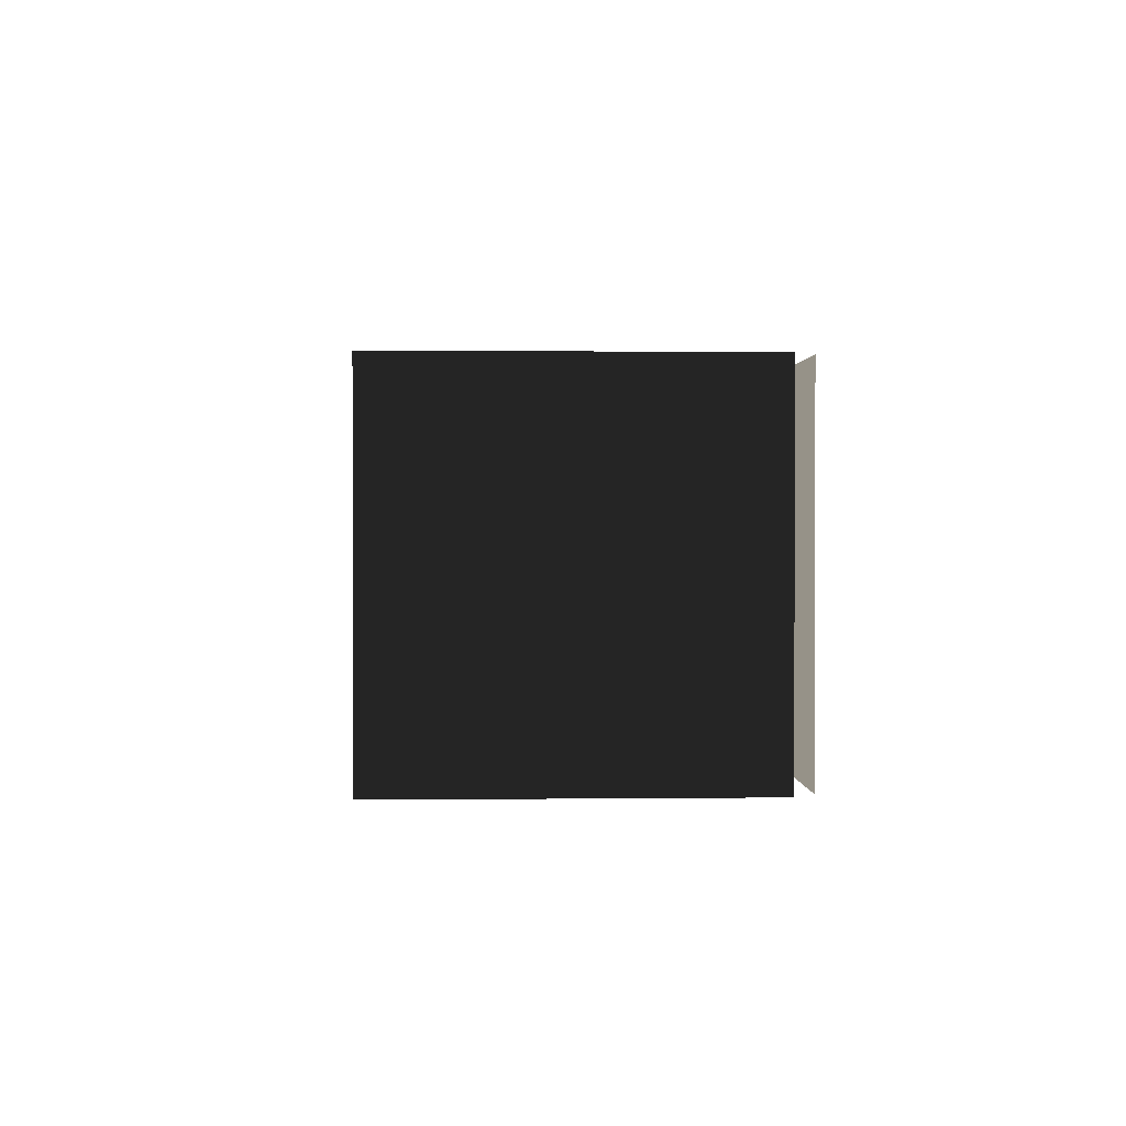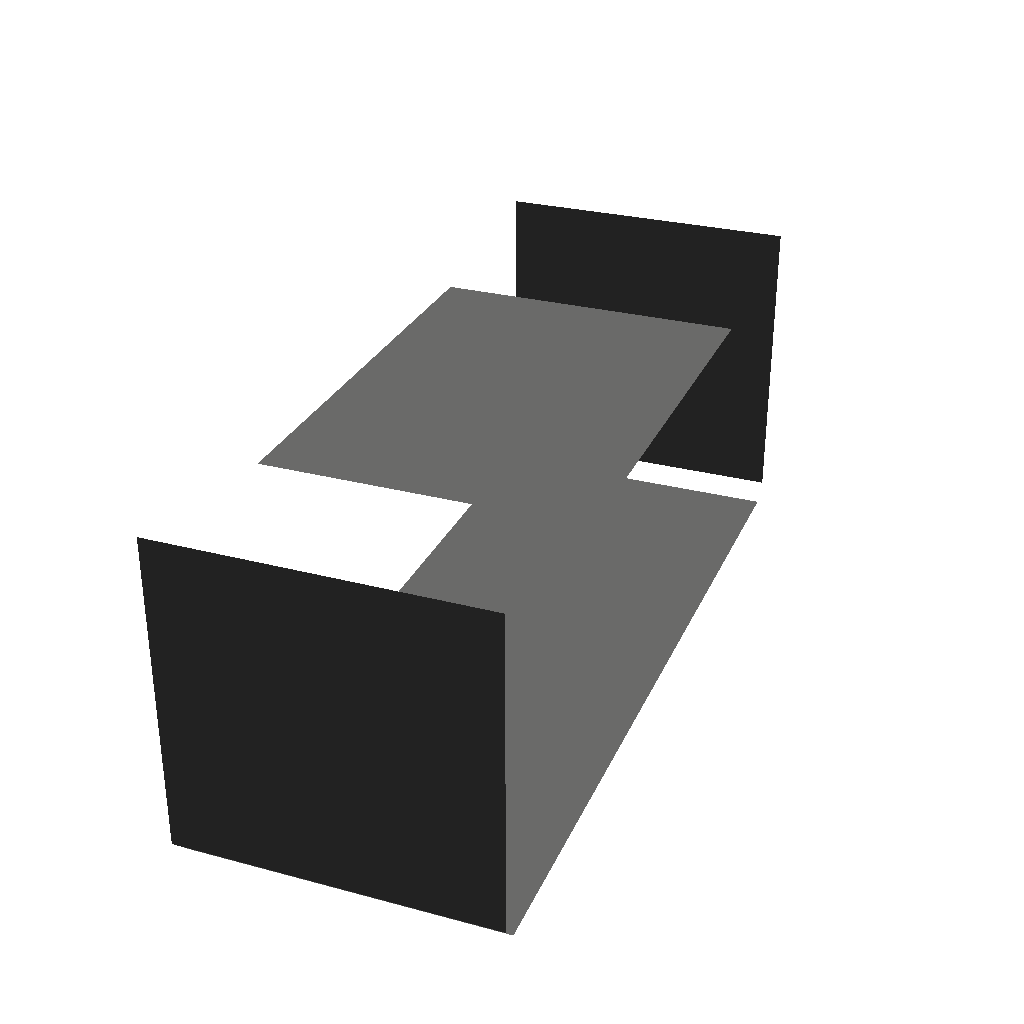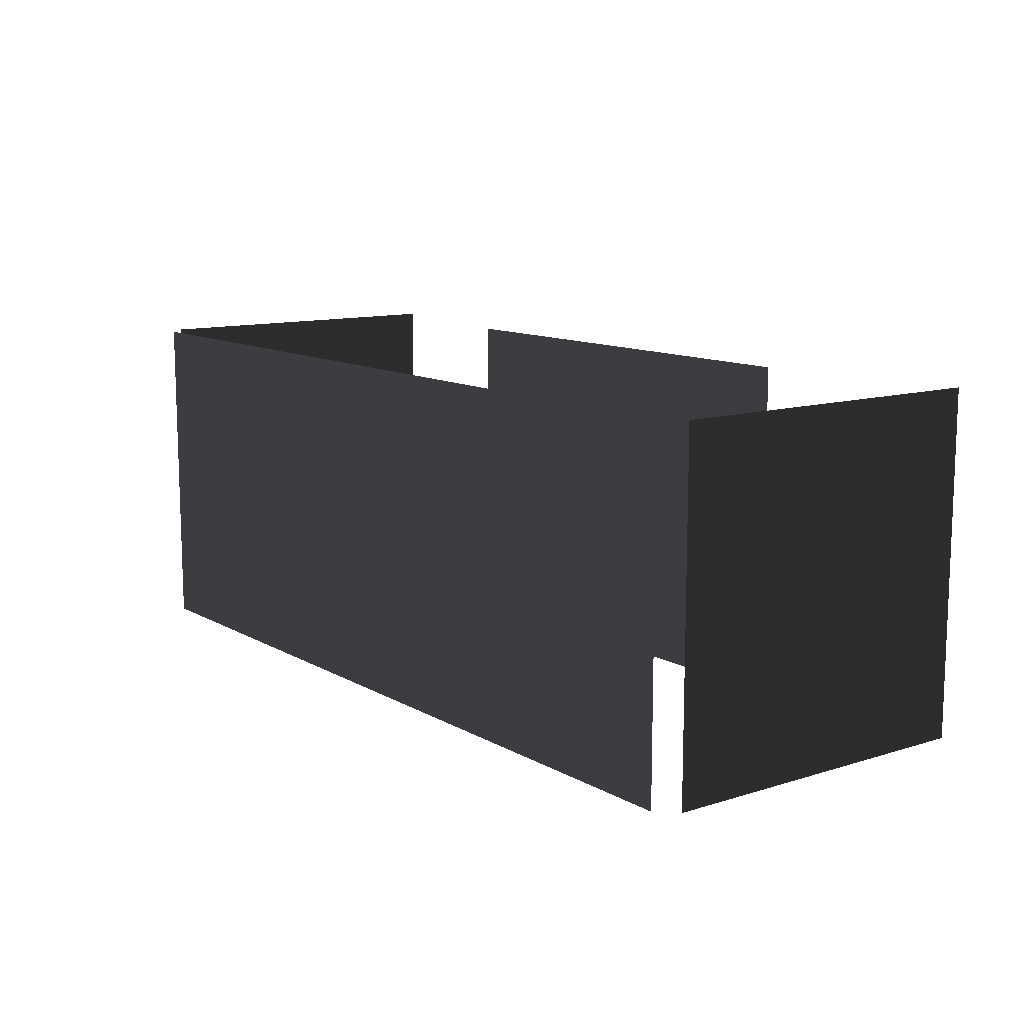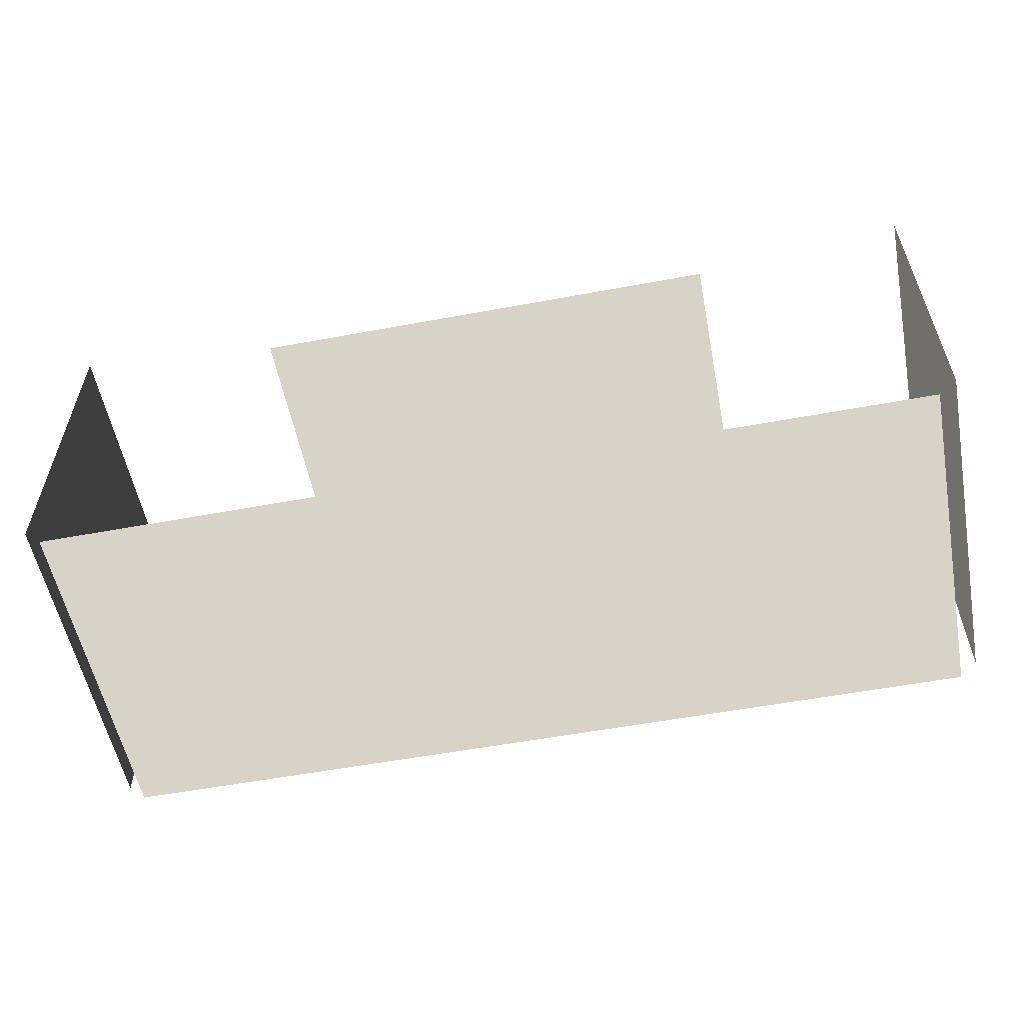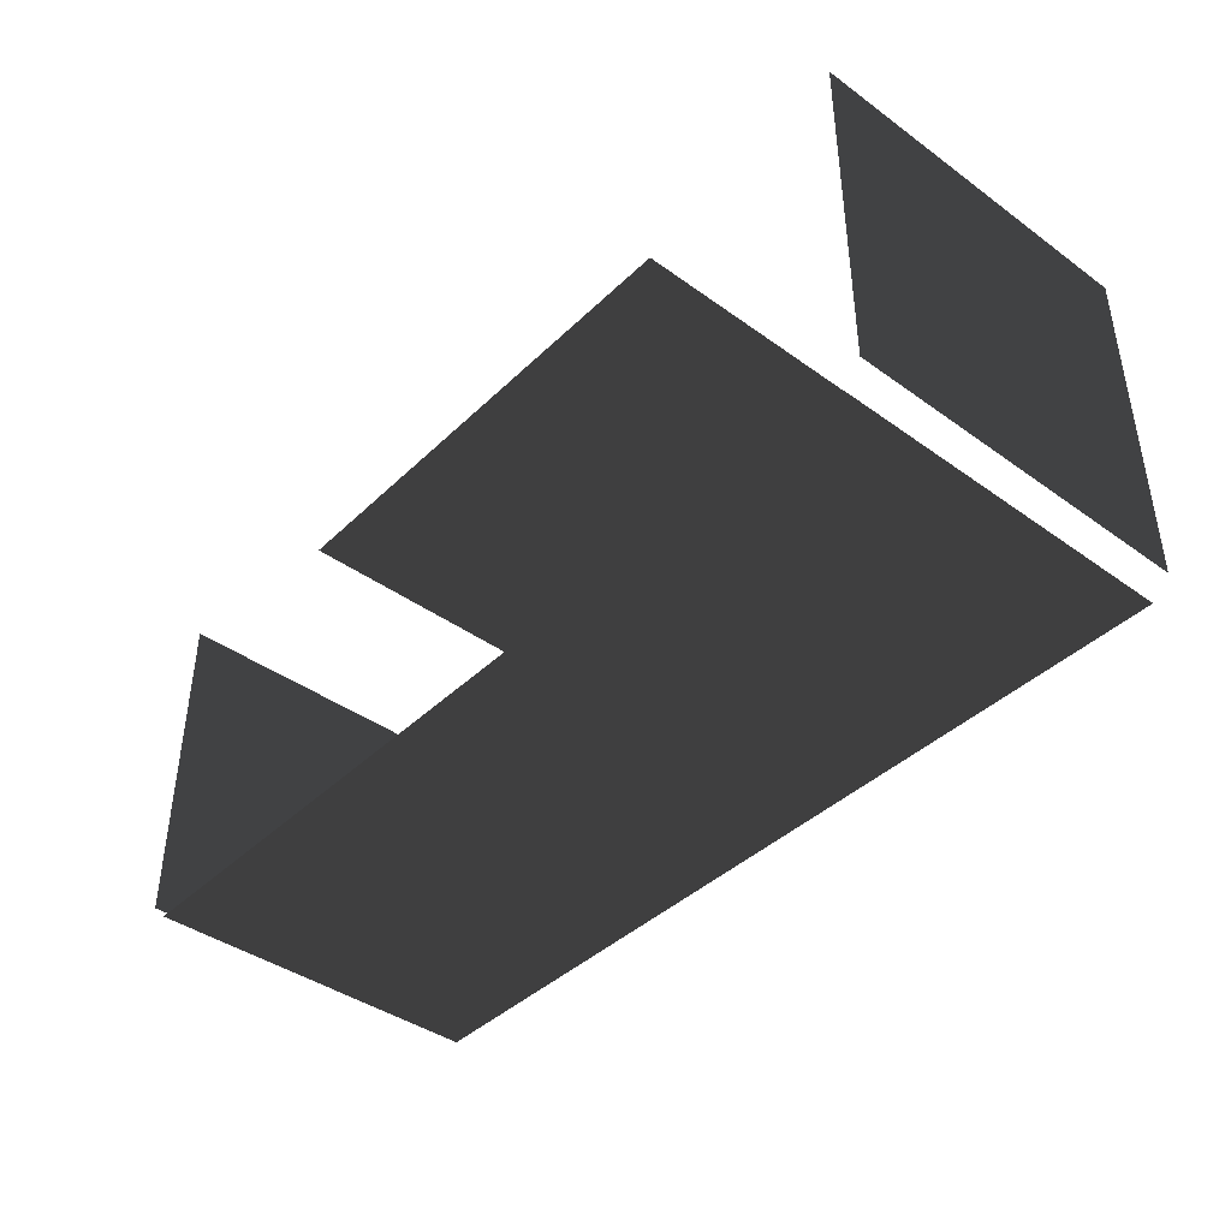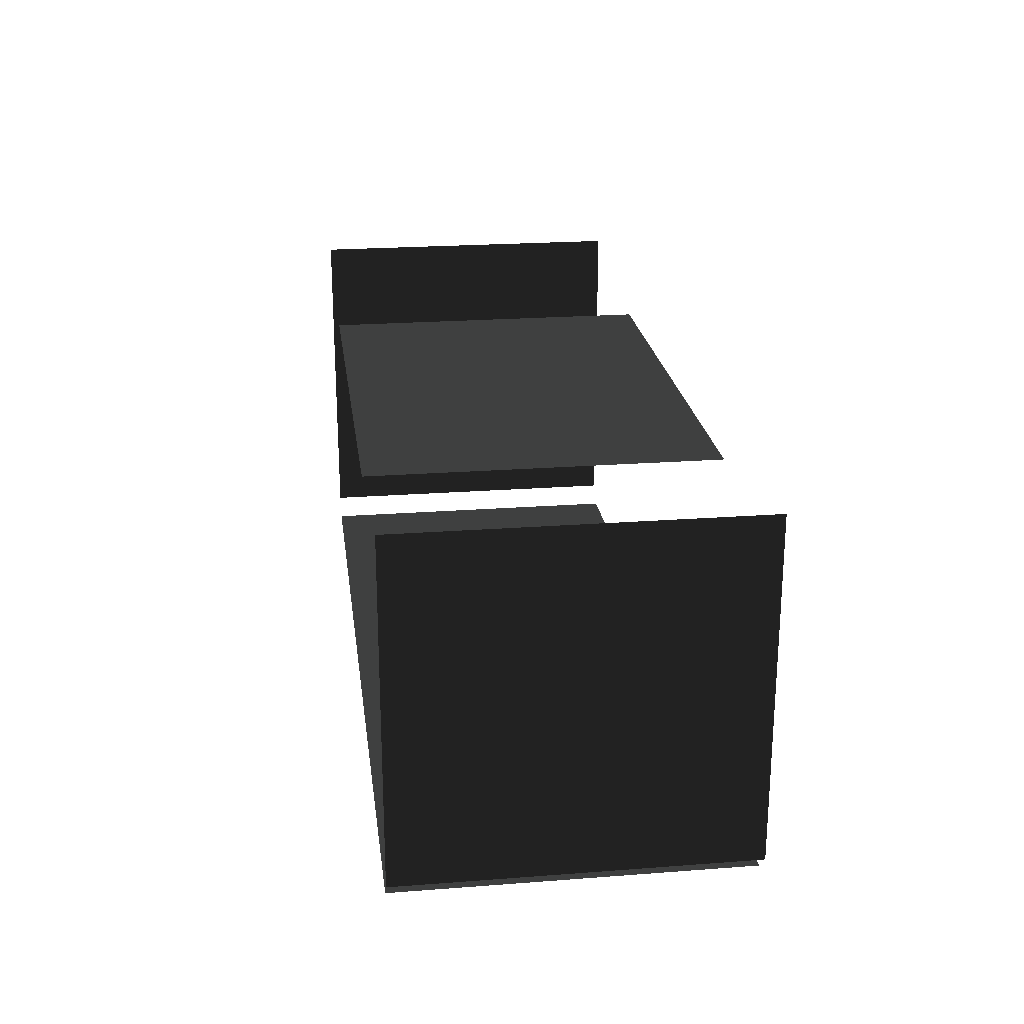
<metadata>
{"format":"obj","ext":"obj","renderer":"f3d","projection":"perspective","resolution":1024,"background":"white","views":[{"elev":1.2,"azim":-92.3,"up":"+Z"},{"elev":29.2,"azim":-68.8,"up":"+Y"},{"elev":11.5,"azim":53.1,"up":"+Z"},{"elev":-56.1,"azim":-169.0,"up":"+Y"},{"elev":-41.3,"azim":48.9,"up":"+Y"},{"elev":22.7,"azim":82.6,"up":"+Y"}]}
</metadata>
<code>
v 17.6 7.83 16.92
v 17.6 7.83 53.39
v -33.69 7.83 53.39
v -33.69 7.83 16.92
v -56.69 11.45 16.92
v -56.69 11.45 53.39
v -56.69 -24.58 53.39
v -56.69 -24.58 16.92
v -54.69 -26.58 16.92
v -54.69 -26.58 53.39
v 38.6 -26.58 53.39
v 38.6 -26.58 16.92
v 40.6 -24.58 16.92
v 40.6 -24.58 53.39
v 40.6 11.45 53.39
v 40.6 11.45 16.92
g Hotel_1_31455_296
f 1 3 2
f 1 4 3
f 5 7 6
f 5 8 7
f 9 11 10
f 9 12 11
f 13 15 14
f 13 16 15

</code>
